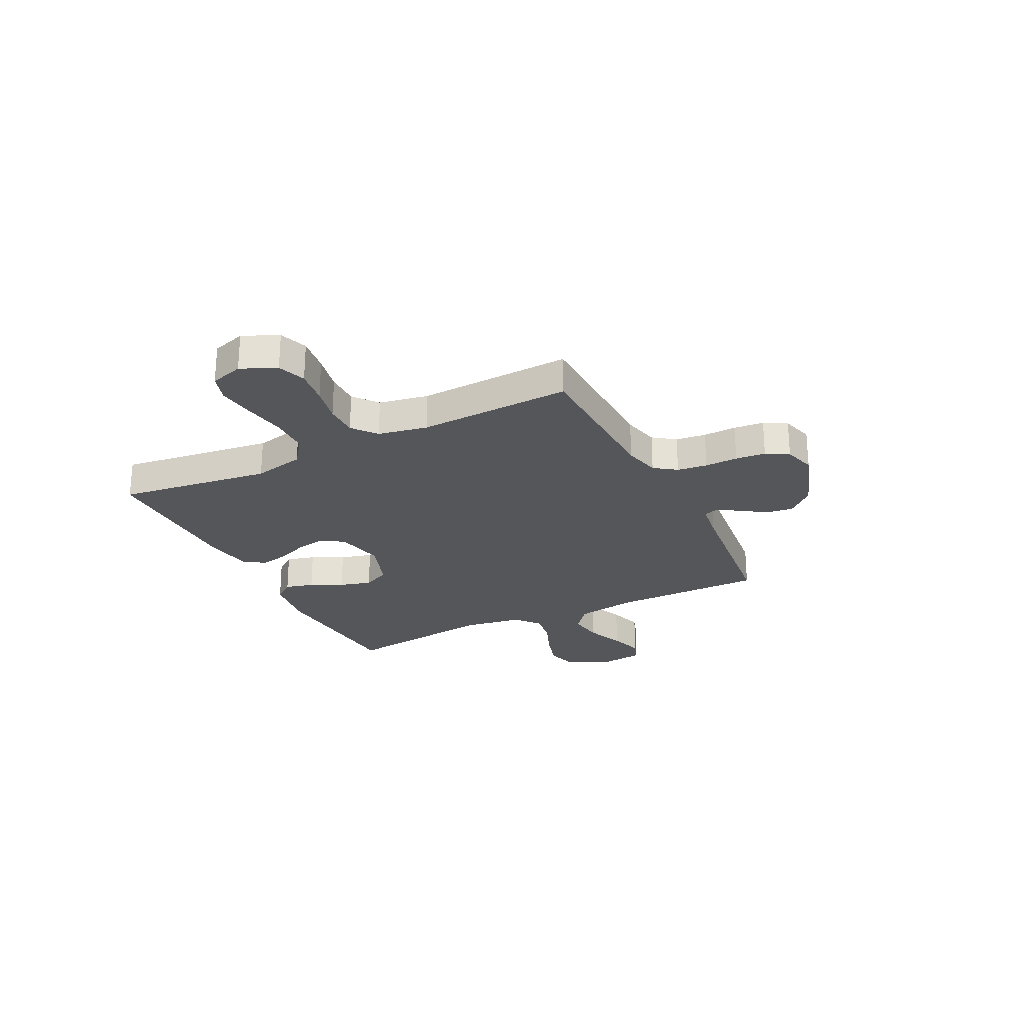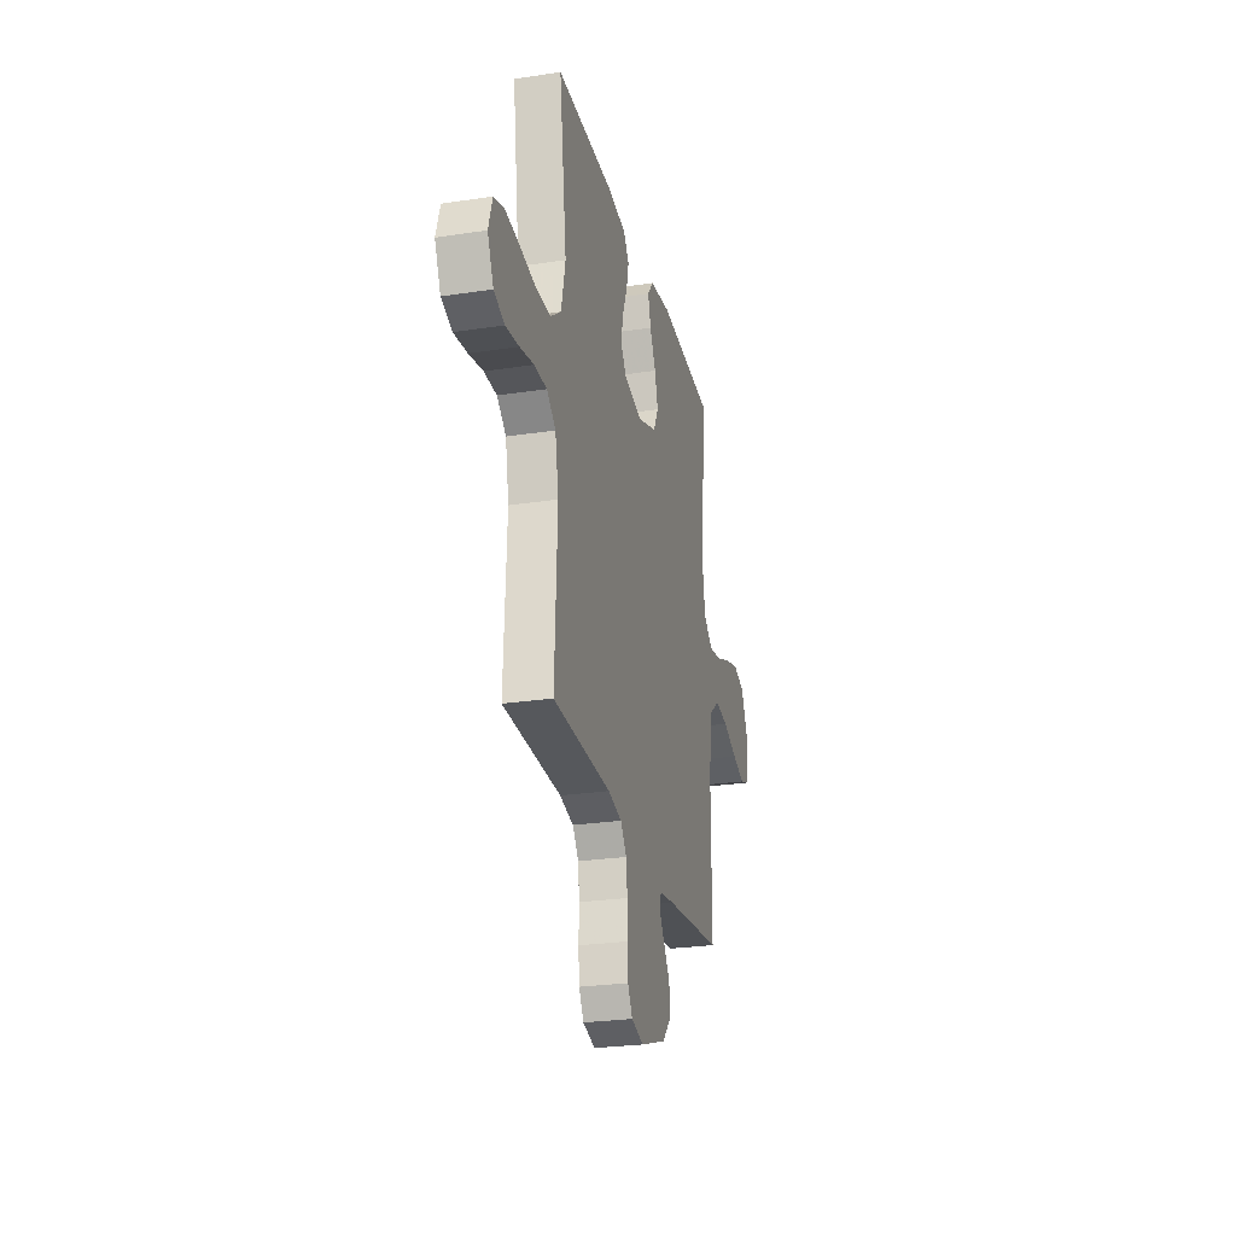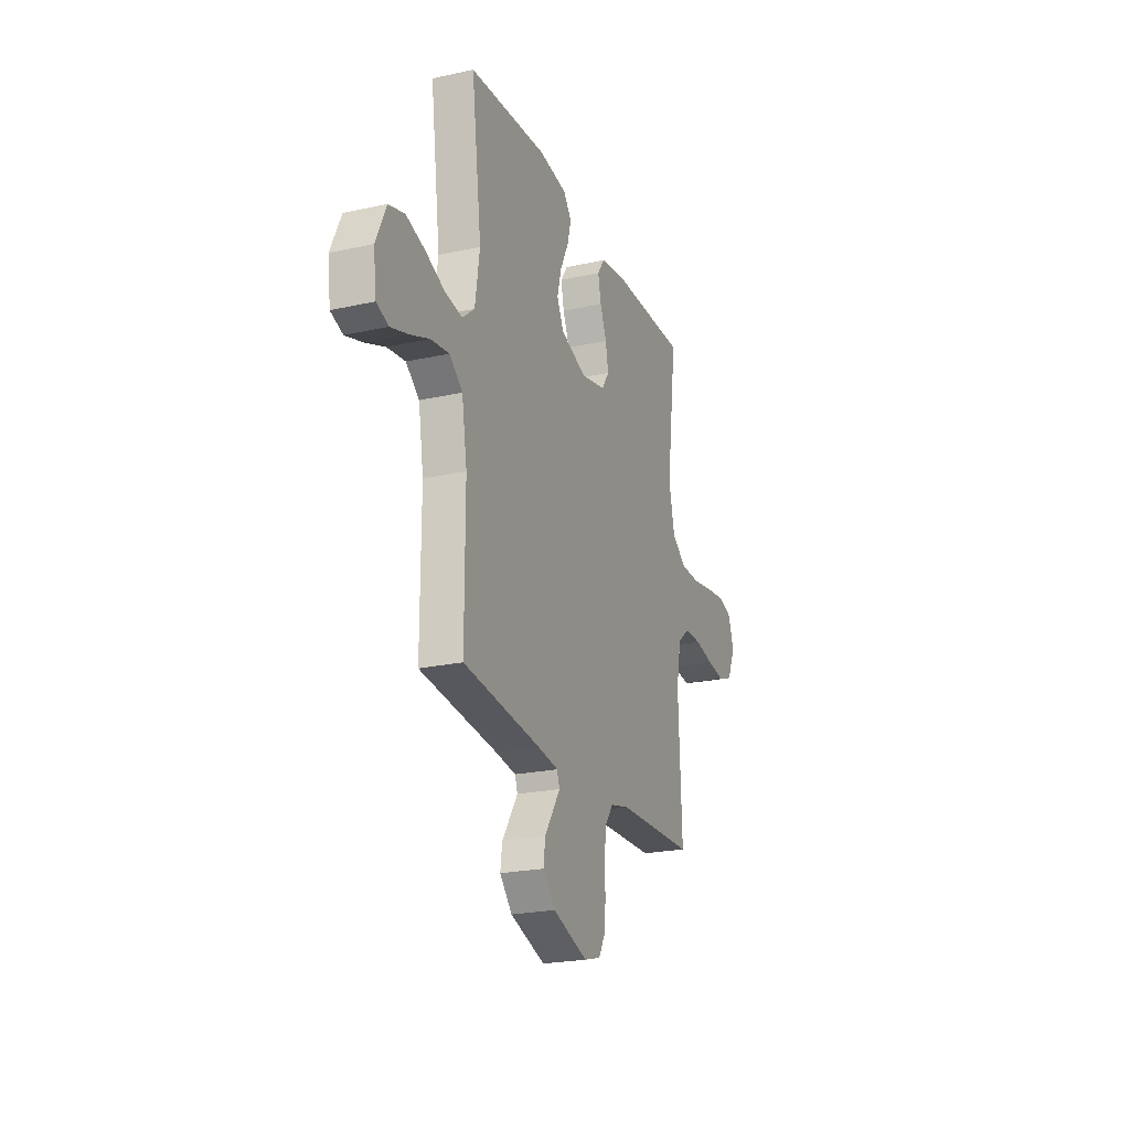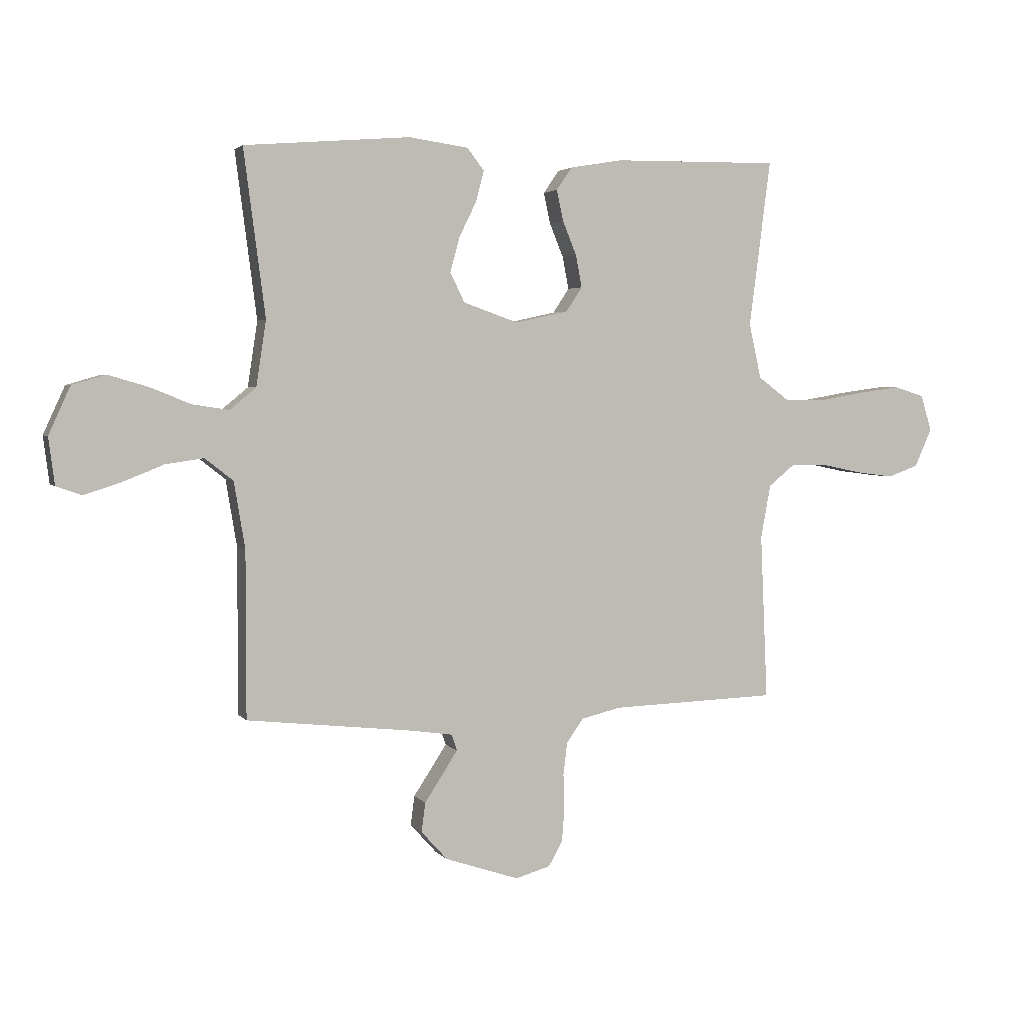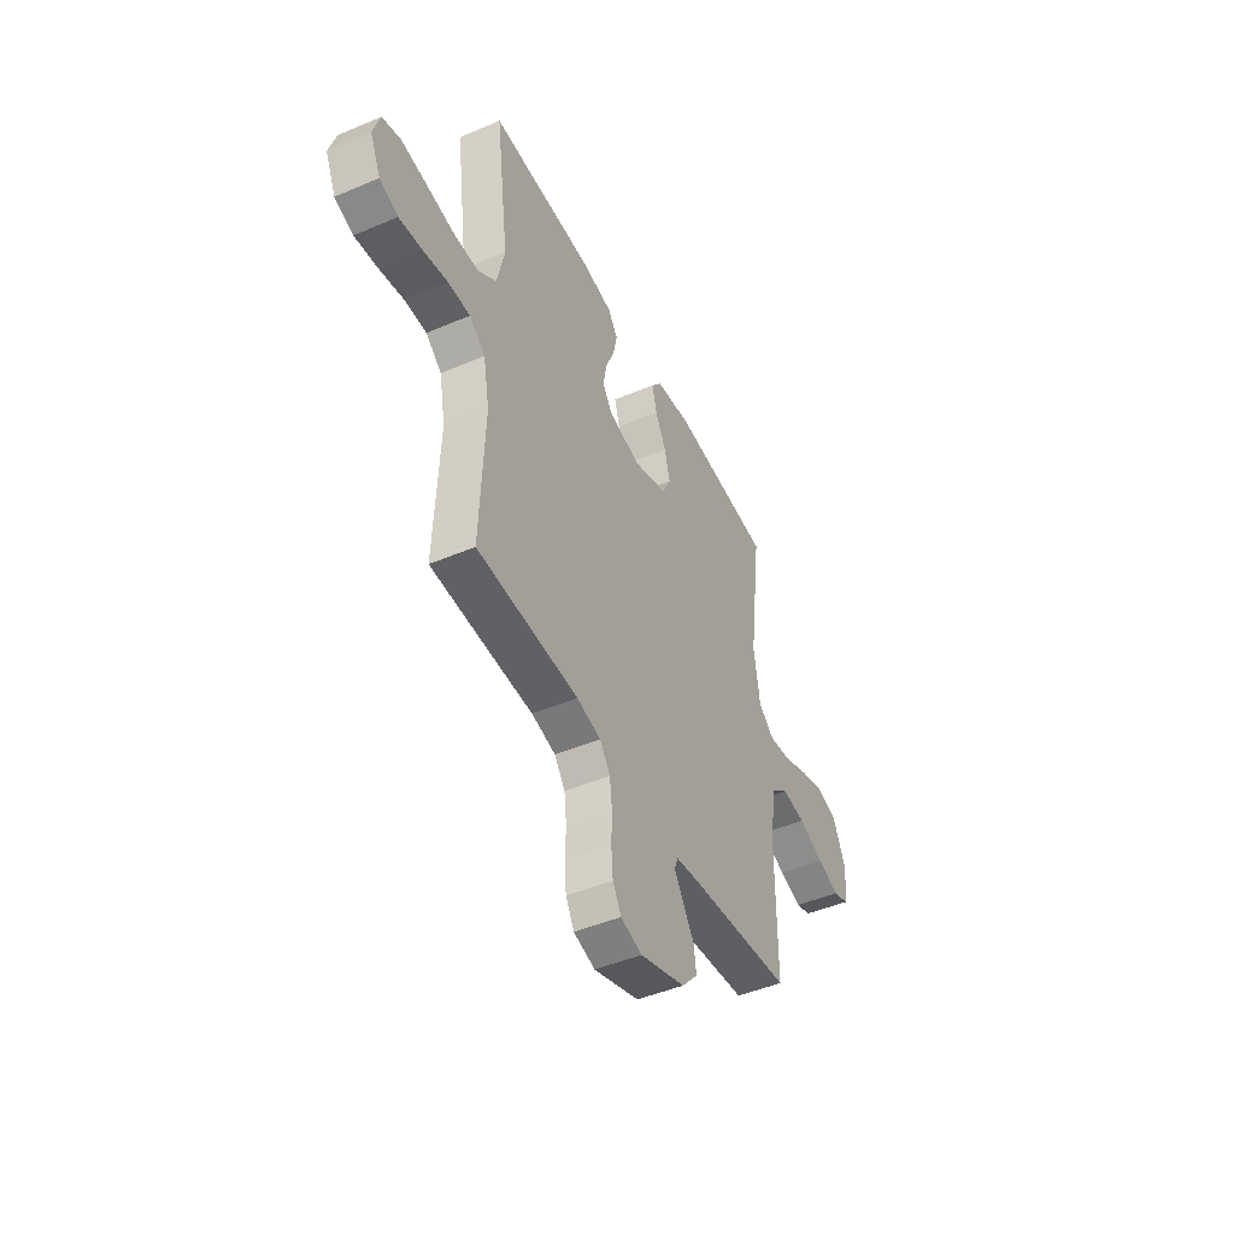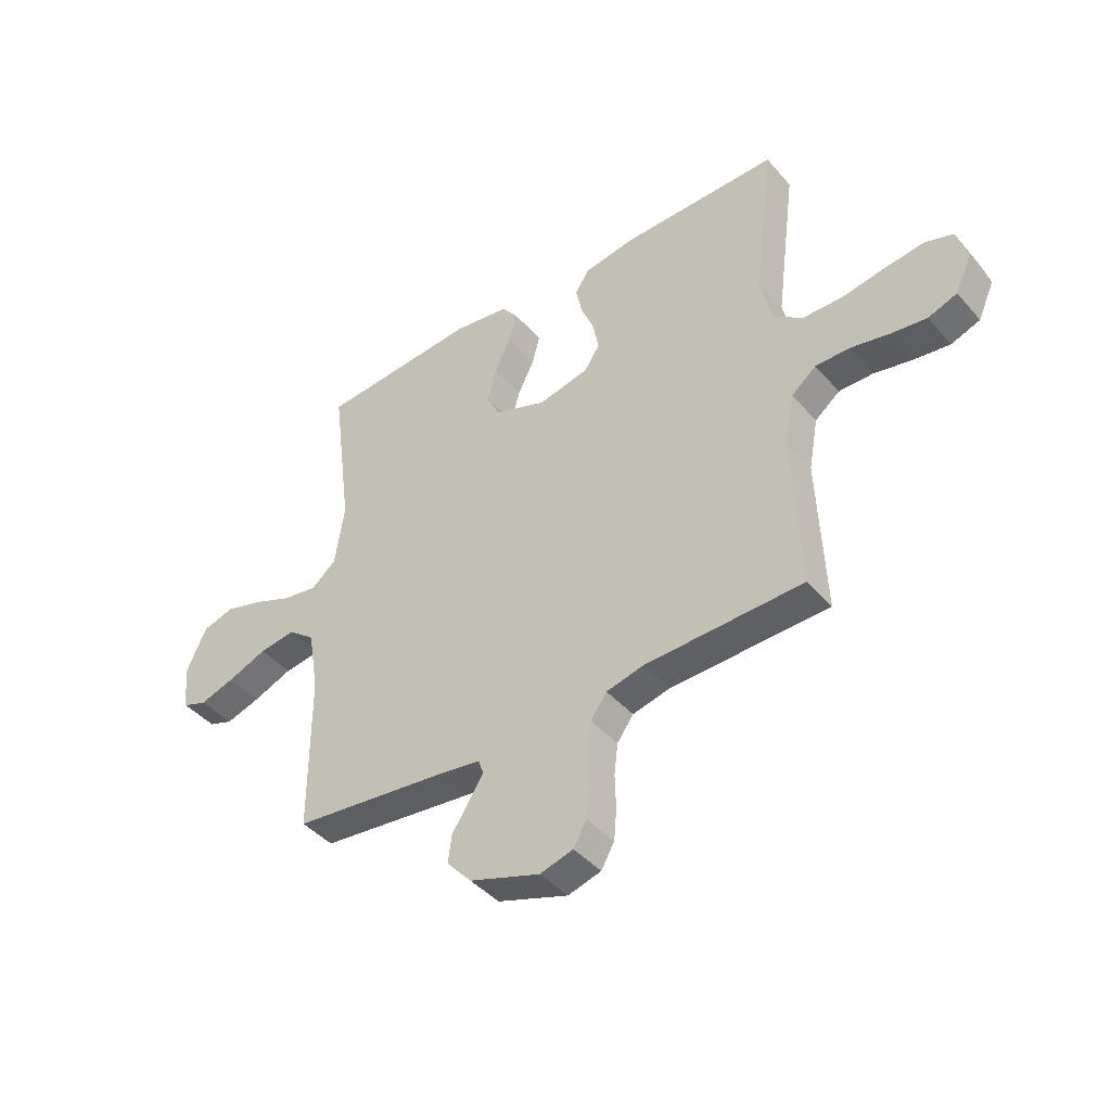
<metadata>
{"format":"obj","ext":"obj","renderer":"f3d","projection":"perspective","resolution":1024,"background":"white","views":[{"elev":-25.4,"azim":116.4,"up":"+Y"},{"elev":-25.9,"azim":103.7,"up":"+Z"},{"elev":-22.9,"azim":-69.3,"up":"+Z"},{"elev":3.2,"azim":-18.8,"up":"+Z"},{"elev":-46.5,"azim":115.8,"up":"+Z"},{"elev":-42.5,"azim":37.3,"up":"+Z"}]}
</metadata>
<code>
v -0.5 0.07 0.5
v -0.2 0.07 0.524
v -0.093 0.07 0.509
v -0.062 0.07 0.469
v -0.077 0.07 0.413
v -0.108 0.07 0.35
v -0.125 0.07 0.287
v -0.099 0.07 0.234
v 0 0.07 0.199
v 0.096 0.07 0.22
v 0.125 0.07 0.264
v 0.114 0.07 0.322
v 0.089 0.07 0.383
v 0.077 0.07 0.439
v 0.105 0.07 0.48
v 0.2 0.07 0.496
v 0.5 0.07 0.5
v 0.461 0.07 0.2
v 0.483 0.07 0.1
v 0.538 0.07 0.059
v 0.614 0.07 0.058
v 0.696 0.07 0.072
v 0.77 0.07 0.082
v 0.824 0.07 0.065
v 0.844 0.07 0
v 0.813 0.07 -0.069
v 0.758 0.07 -0.089
v 0.689 0.07 -0.08
v 0.617 0.07 -0.065
v 0.552 0.07 -0.065
v 0.505 0.07 -0.103
v 0.487 0.07 -0.2
v 0.5 0.07 -0.5
v 0.2 0.07 -0.51
v 0.129 0.07 -0.527
v 0.098 0.07 -0.57
v 0.091 0.07 -0.629
v 0.093 0.07 -0.694
v 0.088 0.07 -0.753
v 0.063 0.07 -0.797
v 0 0.07 -0.815
v -0.134 0.07 -0.77
v -0.181 0.07 -0.718
v -0.174 0.07 -0.665
v -0.141 0.07 -0.615
v -0.114 0.07 -0.573
v -0.124 0.07 -0.544
v -0.2 0.07 -0.533
v -0.5 0.07 -0.5
v -0.5 0.07 -0.2
v -0.52 0.07 -0.08
v -0.571 0.07 -0.04
v -0.64 0.07 -0.05
v -0.715 0.07 -0.08
v -0.781 0.07 -0.101
v -0.827 0.07 -0.085
v -0.838 0.07 0
v -0.799 0.07 0.086
v -0.738 0.07 0.104
v -0.666 0.07 0.083
v -0.592 0.07 0.053
v -0.526 0.07 0.043
v -0.479 0.07 0.082
v -0.461 0.07 0.2
v -0.5 0 0.5
v -0.2 0 0.524
v -0.093 0 0.509
v -0.062 0 0.469
v -0.077 0 0.413
v -0.108 0 0.35
v -0.125 0 0.287
v -0.099 0 0.234
v 0 0 0.199
v 0.096 0 0.22
v 0.125 0 0.264
v 0.114 0 0.322
v 0.089 0 0.383
v 0.077 0 0.439
v 0.105 0 0.48
v 0.2 0 0.496
v 0.5 0 0.5
v 0.461 0 0.2
v 0.483 0 0.1
v 0.538 0 0.059
v 0.614 0 0.058
v 0.696 0 0.072
v 0.77 0 0.082
v 0.824 0 0.065
v 0.844 0 0
v 0.813 0 -0.069
v 0.758 0 -0.089
v 0.689 0 -0.08
v 0.617 0 -0.065
v 0.552 0 -0.065
v 0.505 0 -0.103
v 0.487 0 -0.2
v 0.5 0 -0.5
v 0.2 0 -0.51
v 0.129 0 -0.527
v 0.098 0 -0.57
v 0.091 0 -0.629
v 0.093 0 -0.694
v 0.088 0 -0.753
v 0.063 0 -0.797
v 0 0 -0.815
v -0.134 0 -0.77
v -0.181 0 -0.718
v -0.174 0 -0.665
v -0.141 0 -0.615
v -0.114 0 -0.573
v -0.124 0 -0.544
v -0.2 0 -0.533
v -0.5 0 -0.5
v -0.5 0 -0.2
v -0.52 0 -0.08
v -0.571 0 -0.04
v -0.64 0 -0.05
v -0.715 0 -0.08
v -0.781 0 -0.101
v -0.827 0 -0.085
v -0.838 0 0
v -0.799 0 0.086
v -0.738 0 0.104
v -0.666 0 0.083
v -0.592 0 0.053
v -0.526 0 0.043
v -0.479 0 0.082
v -0.461 0 0.2
f 59 60 61
f 58 59 61
f 57 58 61
f 56 57 61
f 55 56 61
f 54 55 61
f 53 54 61
f 52 53 61 62
f 51 52 62 63
f 48 49 50
f 50 51 63
f 48 50 63
f 47 48 63
f 43 44 45
f 42 43 45
f 41 42 45
f 40 41 45
f 39 40 45
f 38 39 45
f 37 38 45
f 36 37 45 46
f 35 36 46 47
f 32 33 34
f 47 63 64
f 35 47 64
f 34 35 64
f 32 34 64
f 31 32 64
f 27 28 29
f 26 27 29
f 25 26 29
f 24 25 29
f 23 24 29
f 22 23 29
f 21 22 29
f 20 21 29 30
f 16 17 18
f 15 16 18
f 14 15 18
f 13 14 18
f 12 13 18
f 11 12 18 19
f 20 30 31
f 19 20 31
f 11 19 31
f 10 11 31
f 4 5 6
f 3 4 6
f 2 3 6
f 1 2 6
f 64 1 6
f 64 6 7
f 9 10 31
f 8 9 31 64
f 7 8 64
f 125 124 123
f 125 123 122
f 125 122 121
f 125 121 120
f 125 120 119
f 125 119 118
f 125 118 117
f 126 125 117 116
f 127 126 116 115
f 114 113 112
f 127 115 114
f 127 114 112
f 127 112 111
f 109 108 107
f 109 107 106
f 109 106 105
f 109 105 104
f 109 104 103
f 109 103 102
f 109 102 101
f 110 109 101 100
f 111 110 100 99
f 98 97 96
f 128 127 111
f 128 111 99
f 128 99 98
f 128 98 96
f 128 96 95
f 93 92 91
f 93 91 90
f 93 90 89
f 93 89 88
f 93 88 87
f 93 87 86
f 93 86 85
f 94 93 85 84
f 82 81 80
f 82 80 79
f 82 79 78
f 82 78 77
f 82 77 76
f 83 82 76 75
f 95 94 84
f 95 84 83
f 95 83 75
f 95 75 74
f 70 69 68
f 70 68 67
f 70 67 66
f 70 66 65
f 70 65 128
f 71 70 128
f 95 74 73
f 128 95 73 72
f 128 72 71
f 1 65 66 2
f 2 66 67 3
f 3 67 68 4
f 4 68 69 5
f 5 69 70 6
f 6 70 71 7
f 7 71 72 8
f 8 72 73 9
f 9 73 74 10
f 10 74 75 11
f 11 75 76 12
f 12 76 77 13
f 13 77 78 14
f 14 78 79 15
f 15 79 80 16
f 16 80 81 17
f 17 81 82 18
f 18 82 83 19
f 19 83 84 20
f 20 84 85 21
f 21 85 86 22
f 22 86 87 23
f 23 87 88 24
f 24 88 89 25
f 25 89 90 26
f 26 90 91 27
f 27 91 92 28
f 28 92 93 29
f 29 93 94 30
f 30 94 95 31
f 31 95 96 32
f 32 96 97 33
f 33 97 98 34
f 34 98 99 35
f 35 99 100 36
f 36 100 101 37
f 37 101 102 38
f 38 102 103 39
f 39 103 104 40
f 40 104 105 41
f 41 105 106 42
f 42 106 107 43
f 43 107 108 44
f 44 108 109 45
f 45 109 110 46
f 46 110 111 47
f 47 111 112 48
f 48 112 113 49
f 49 113 114 50
f 50 114 115 51
f 51 115 116 52
f 52 116 117 53
f 53 117 118 54
f 54 118 119 55
f 55 119 120 56
f 56 120 121 57
f 57 121 122 58
f 58 122 123 59
f 59 123 124 60
f 60 124 125 61
f 61 125 126 62
f 62 126 127 63
f 63 127 128 64
f 64 128 65 1

</code>
